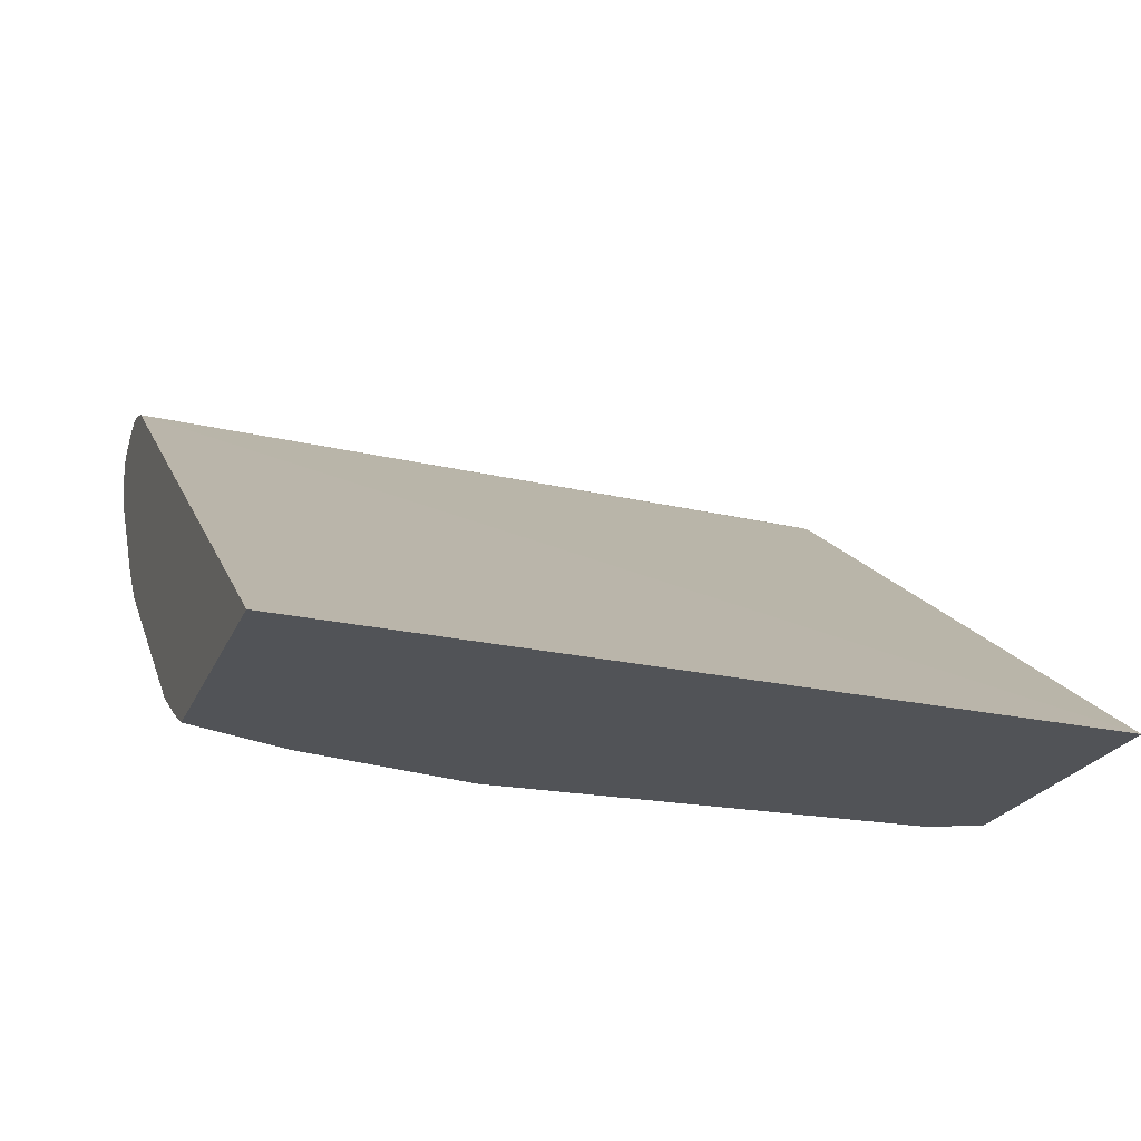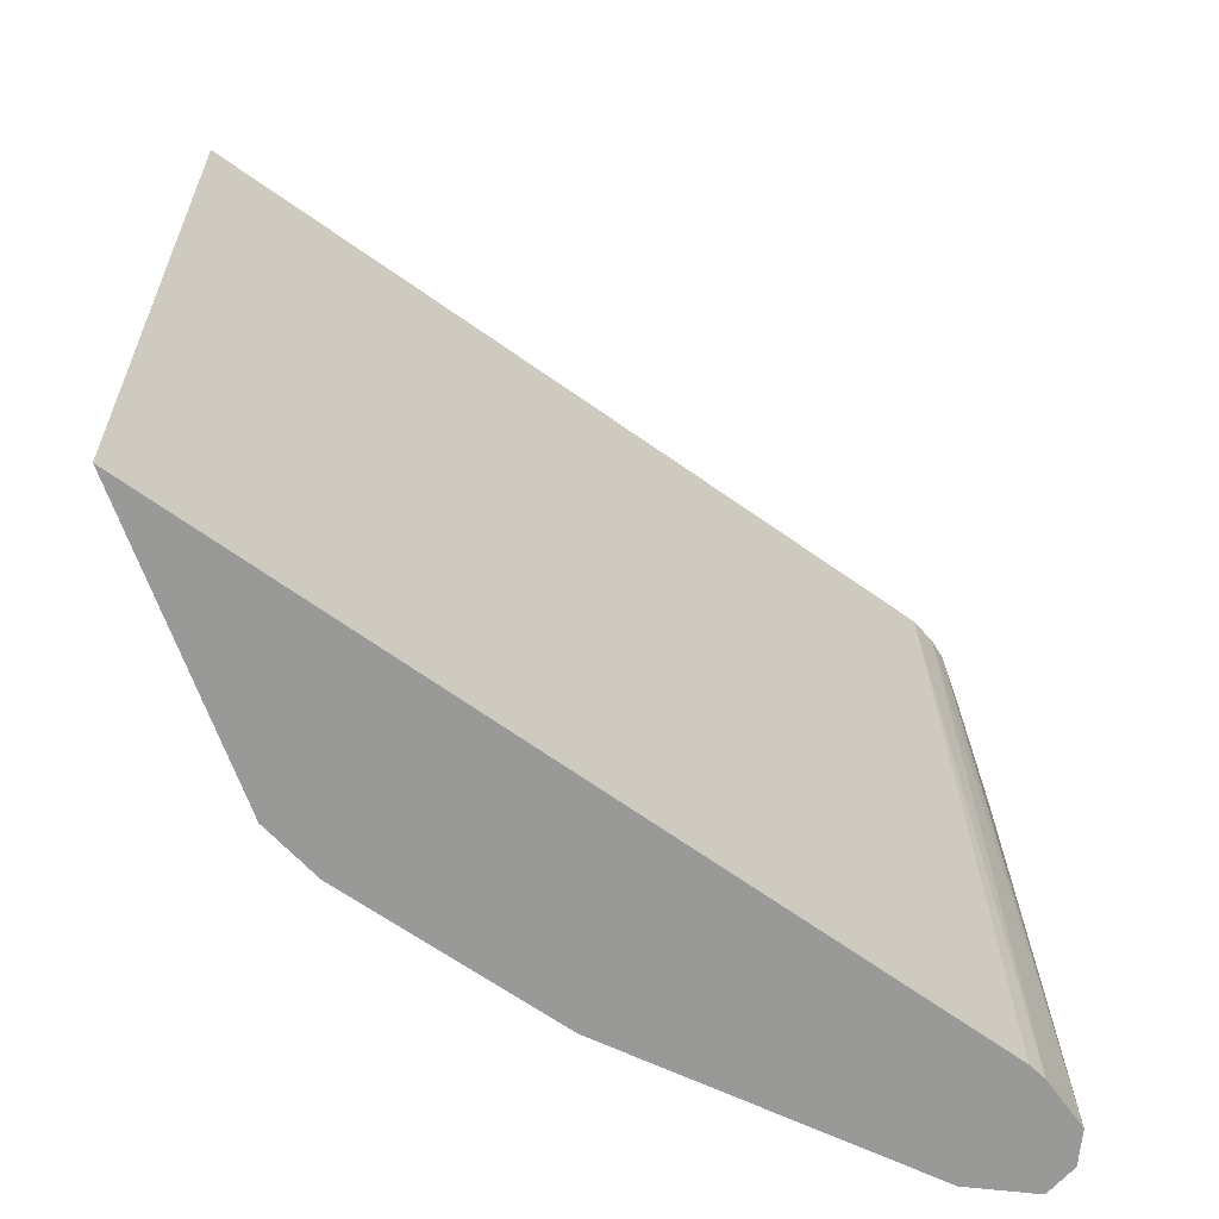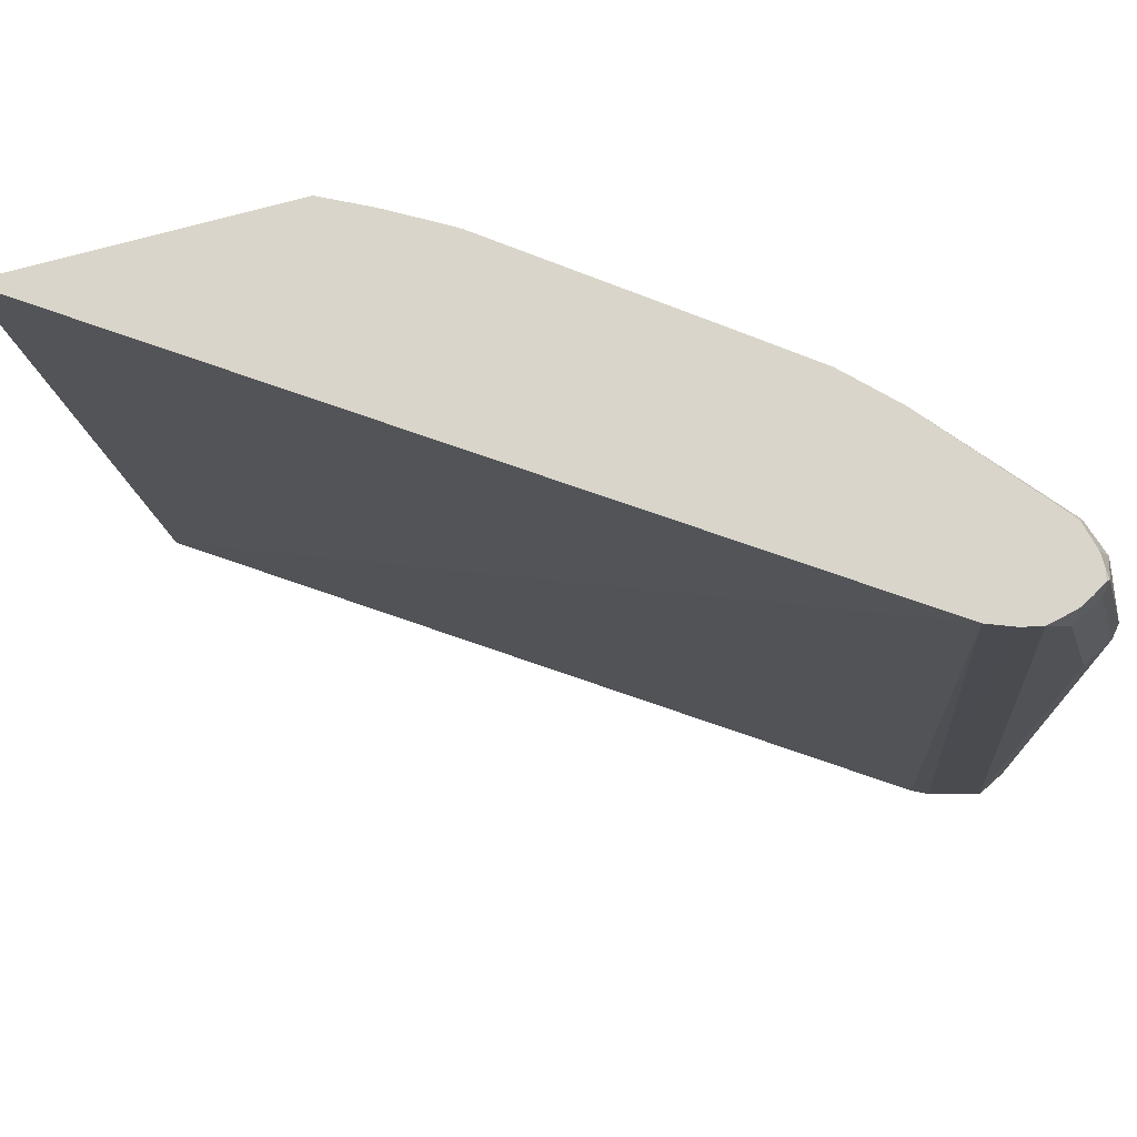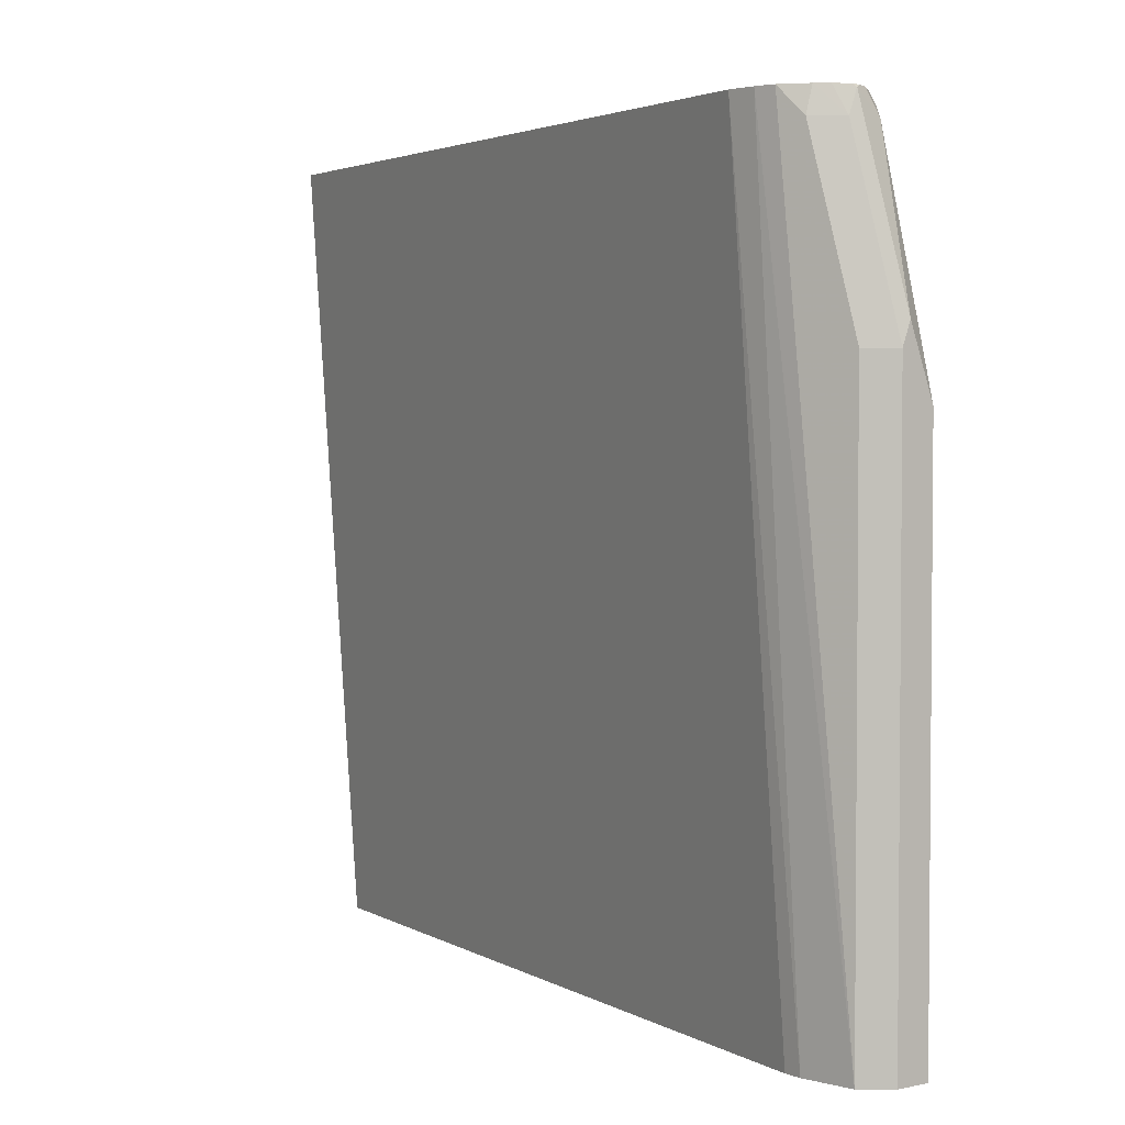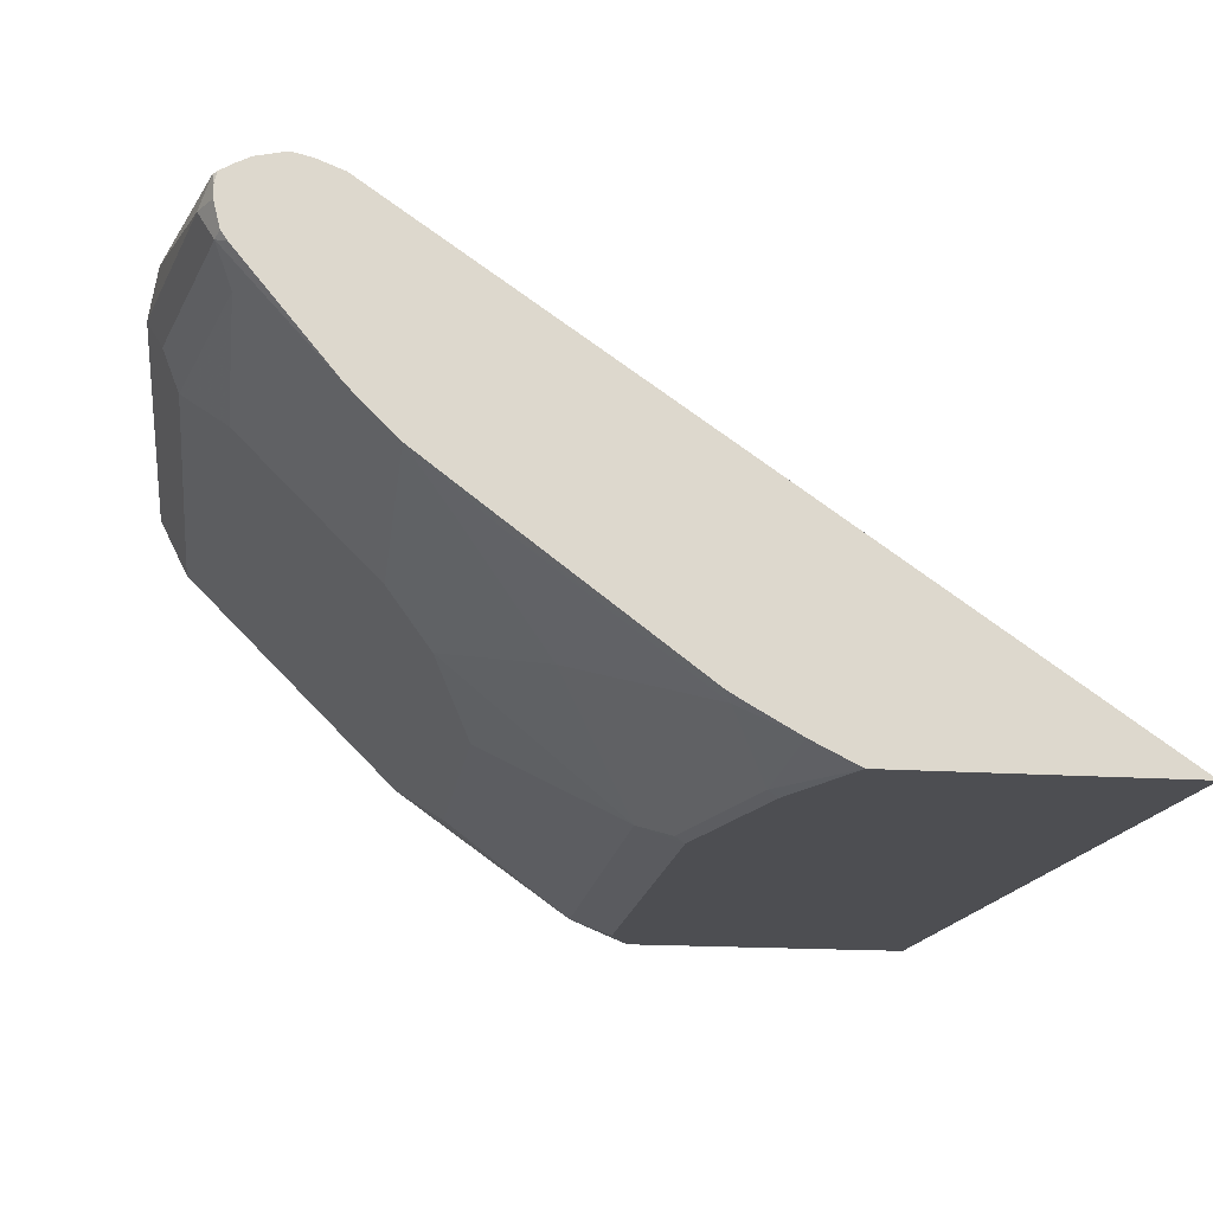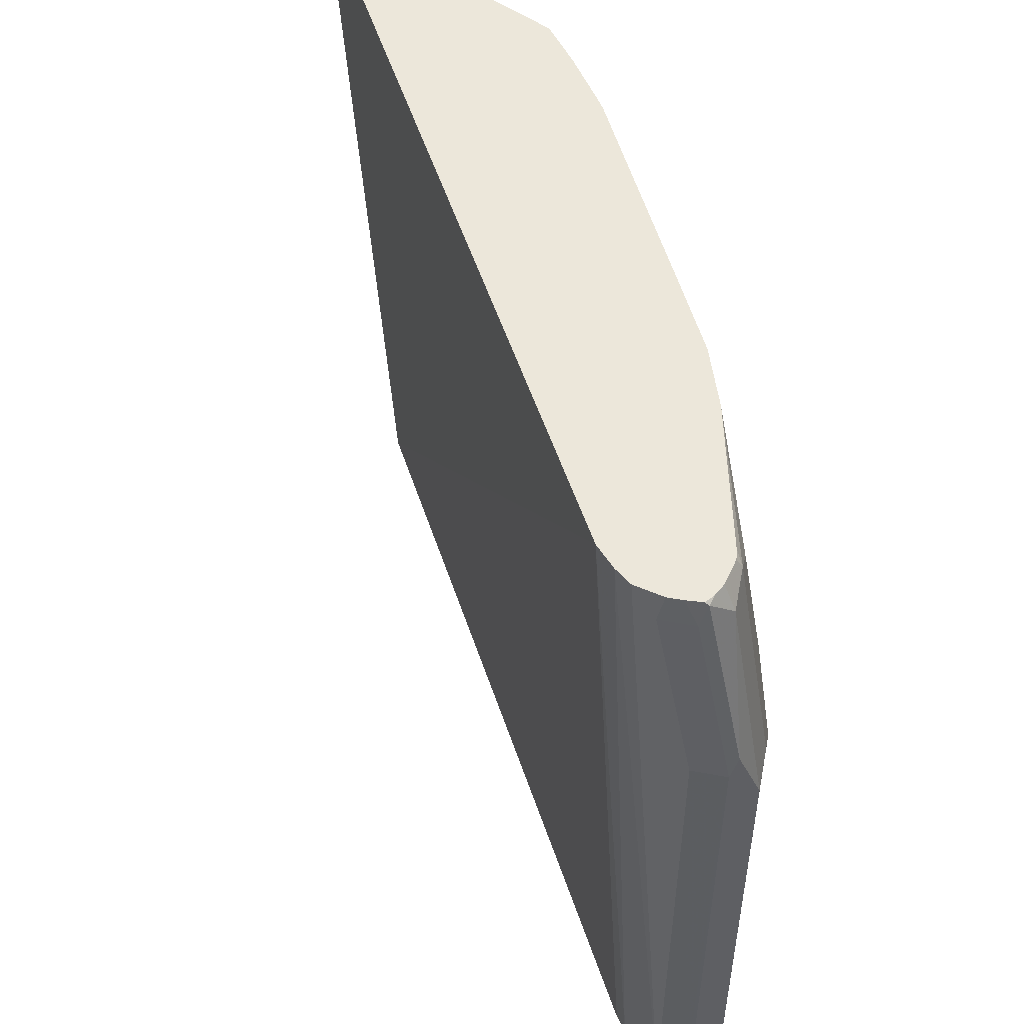
<metadata>
{"format":"obj","ext":"obj","renderer":"f3d","projection":"perspective","resolution":1024,"background":"white","views":[{"elev":-22.0,"azim":71.8,"up":"+Y"},{"elev":-68.8,"azim":110.4,"up":"+Z"},{"elev":74.5,"azim":164.8,"up":"+Z"},{"elev":3.1,"azim":-153.4,"up":"+Z"},{"elev":-17.2,"azim":-7.9,"up":"+Y"},{"elev":51.9,"azim":-142.2,"up":"+Z"}]}
</metadata>
<code>
v -0.9685 0.1474 -0.1235
v -0.9685 0.1474 0.1263
v -0.9614 0.1614 -0.1235
v -0.9544 0.1193 -0.1235
v -0.9632 0.1579 0.1579
v -0.9614 0.1614 0.1473
v -0.9544 0.1193 0.1193
v -0.9614 0.1333 0.1333
v -0.9404 0.1333 0.2386
v -0.9474 0.1474 0.2316
v -0.9596 0.1624 -0.1235
v -0.9123 0.07719 -0.1235
v -0.9422 0.1579 0.2421
v -0.9404 0.1614 0.2316
v -0.9474 0.1684 0.1473
v -0.9123 0.07719 0.1403
v -0.9334 0.09823 0.1403
v -0.9334 0.1193 0.2246
v -0.9355 0.1309 0.2435
v -0.9384 0.1353 0.2435
v -0.9404 0.1431 0.2435
v -0.8913 0.07719 0.2435
v -0.9415 0.1474 0.2435
v -0.9415 0.1537 0.2435
v -0.9474 0.1684 -0.1235
v -0.8702 0.0351 -0.1235
v -0.8281 -0.007014 -0.0912
v -0.9404 0.1586 0.2435
v -0.934 0.1624 0.2435
v -0.9278 0.1655 0.2435
v -0.9264 0.1684 0.2316
v -0.8281 -0.007014 0.05618
v -0.8702 0.0351 0.1403
v -0.8702 0.05614 0.2435
v -0.9145 0.1684 0.2435
v -0.9053 0.1664 0.2435
v -0.9235 0.1617 -0.1235
v -0.8491 0.01405 -0.1235
v -0.765 -0.04913 -0.1123
v -0.8491 0.01405 0.1193
v -0.765 -0.04913 0.09824
v -0.8491 0.0351 0.2246
v -0.8071 -0.007014 0.1824
v -0.8351 0.02808 0.2386
v -0.8381 0.03185 0.2435
v -0.8931 0.1616 0.2435
v -0.9158 0.1579 -0.1235
v -0.7627 -0.04688 -0.1235
v -0.7355 -0.05859 -0.1235
v -0.746 -0.05859 -0.1007
v -0.746 -0.05859 0.1098
v -0.751 -0.05613 0.1123
v -0.7439 -0.04913 0.1824
v -0.751 -0.03508 0.2386
v -0.765 -0.02806 0.2246
v -0.754 -0.03133 0.2435
v -0.5734 -0.05859 0.2435
v -0.5987 -0.05859 -0.1235
v -0.725 -0.05859 0.194
v -0.7299 -0.05613 0.1965
v -0.725 -0.04806 0.2435
v -0.7468 -0.03559 0.2435
v -0.7038 -0.05859 0.2435
v -0.704 -0.05857 0.2435
v -0.7229 -0.04913 0.2435
f 27 41 32
f 32 40 33
f 32 41 40
f 33 42 34
f 33 40 43
f 34 44 45
f 34 42 44
f 36 46 37
f 37 46 47
f 27 39 41
f 38 48 39
f 39 48 49
f 33 43 42
f 27 38 39
f 19 30 29
f 25 36 37
f 25 35 36
f 19 21 20
f 19 23 21
f 19 24 23
f 19 28 24
f 19 29 28
f 19 35 30
f 19 36 35
f 19 46 36
f 19 57 46
f 39 49 50
f 19 63 57
f 26 38 27
f 39 50 51
f 51 59 52
f 40 41 43
f 19 64 63
f 60 65 61
f 60 64 65
f 59 64 60
f 59 63 64
f 54 62 56
f 54 61 62
f 54 60 61
f 53 60 54
f 52 59 60
f 49 51 50
f 49 59 51
f 49 63 59
f 39 51 41
f 49 57 63
f 46 58 47
f 46 57 58
f 44 56 45
f 44 54 56
f 44 55 54
f 43 55 44
f 42 43 44
f 41 55 43
f 41 54 55
f 41 53 54
f 41 60 53
f 41 52 60
f 41 51 52
f 49 58 57
f 19 65 64
f 30 35 31
f 19 62 61
f 6 15 11
f 6 31 15
f 6 14 31
f 5 14 6
f 5 13 14
f 5 10 13
f 4 16 7
f 4 12 16
f 3 6 11
f 2 10 5
f 2 9 10
f 2 8 9
f 2 7 8
f 2 5 6
f 1 7 2
f 1 4 7
f 1 12 4
f 1 26 12
f 1 38 26
f 1 48 38
f 1 49 48
f 1 58 49
f 1 47 58
f 1 37 47
f 1 25 37
f 1 11 25
f 1 3 11
f 1 2 6
f 19 61 65
f 7 16 17
f 7 17 18
f 1 6 3
f 7 9 8
f 7 18 9
f 19 56 62
f 19 34 45
f 19 22 34
f 17 22 18
f 16 22 17
f 16 34 22
f 16 33 34
f 16 32 33
f 15 35 25
f 15 31 35
f 14 30 31
f 14 29 30
f 13 29 14
f 19 45 56
f 13 24 28
f 9 19 20
f 13 28 29
f 9 21 10
f 9 18 22
f 9 22 19
f 10 21 23
f 9 20 21
f 10 24 13
f 11 15 25
f 12 26 27
f 12 32 16
f 12 27 32
f 10 23 24

</code>
